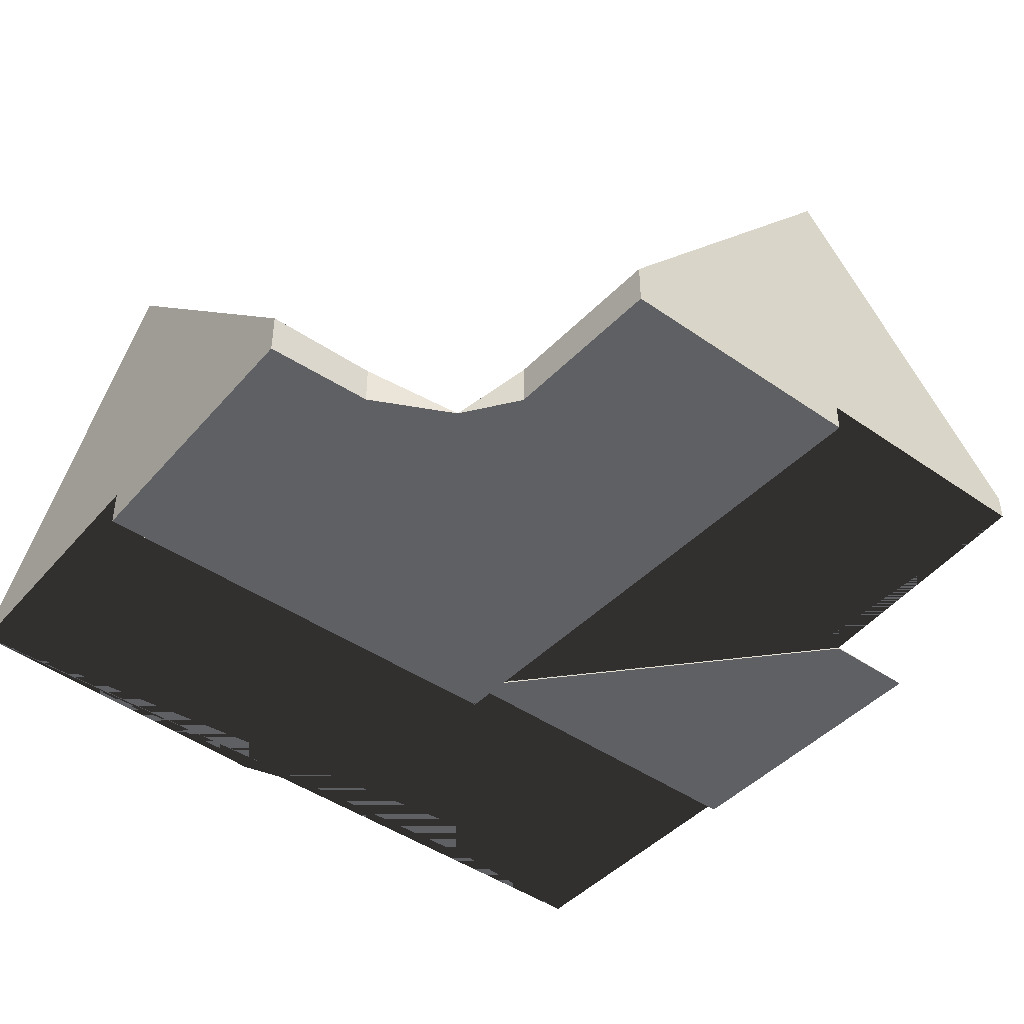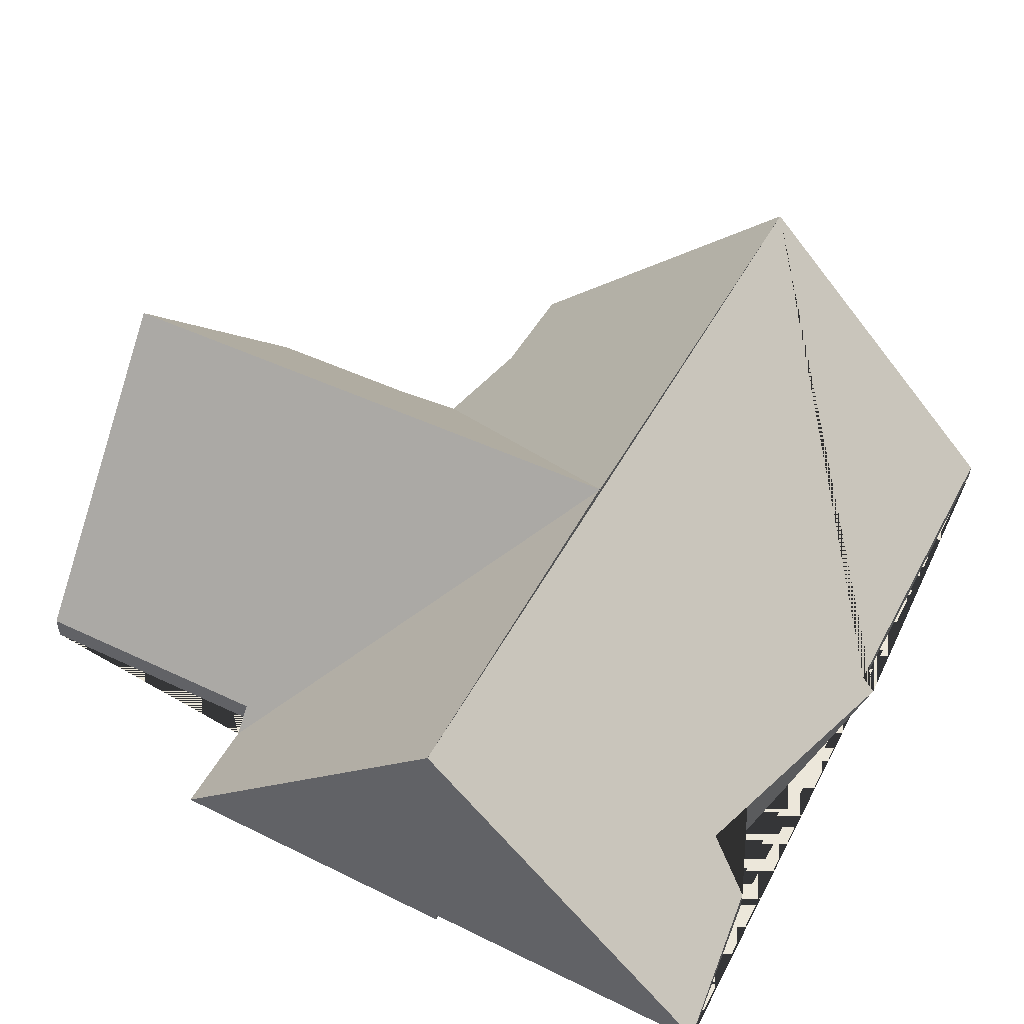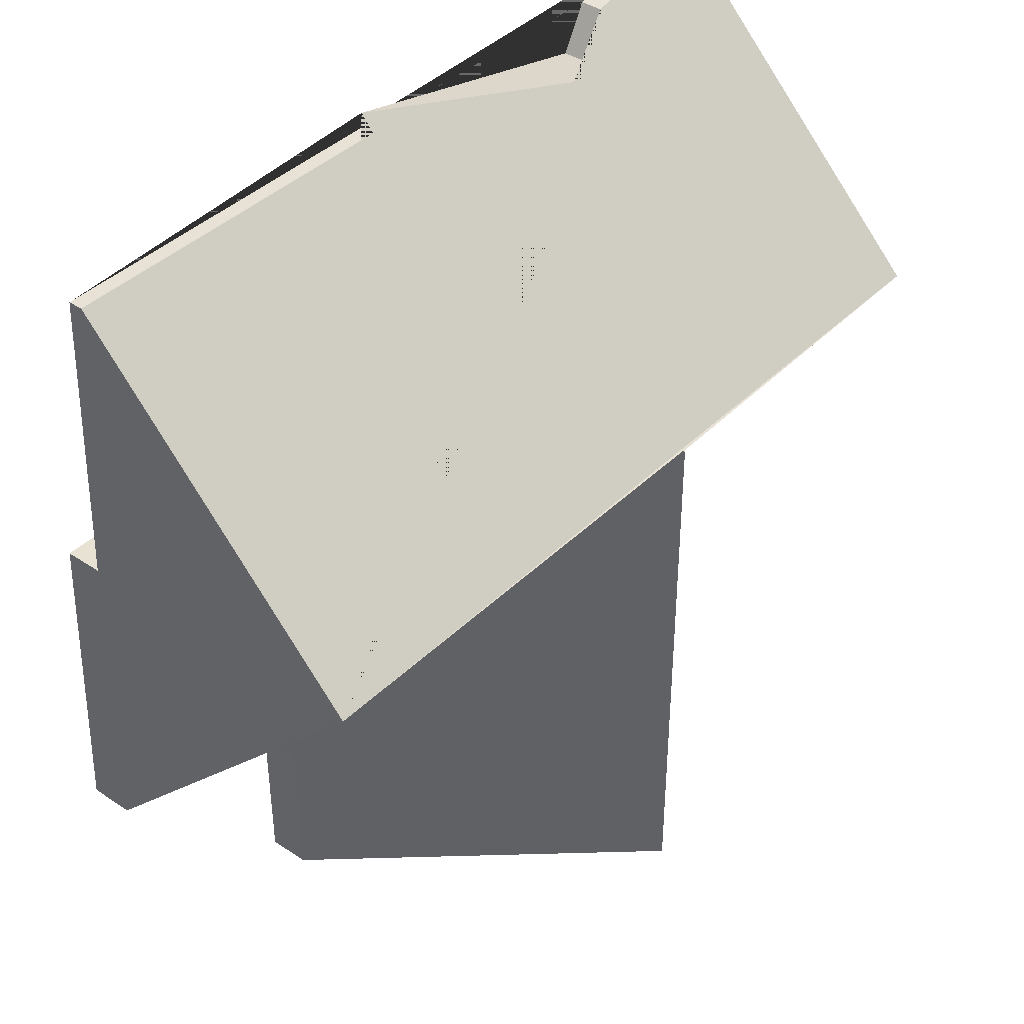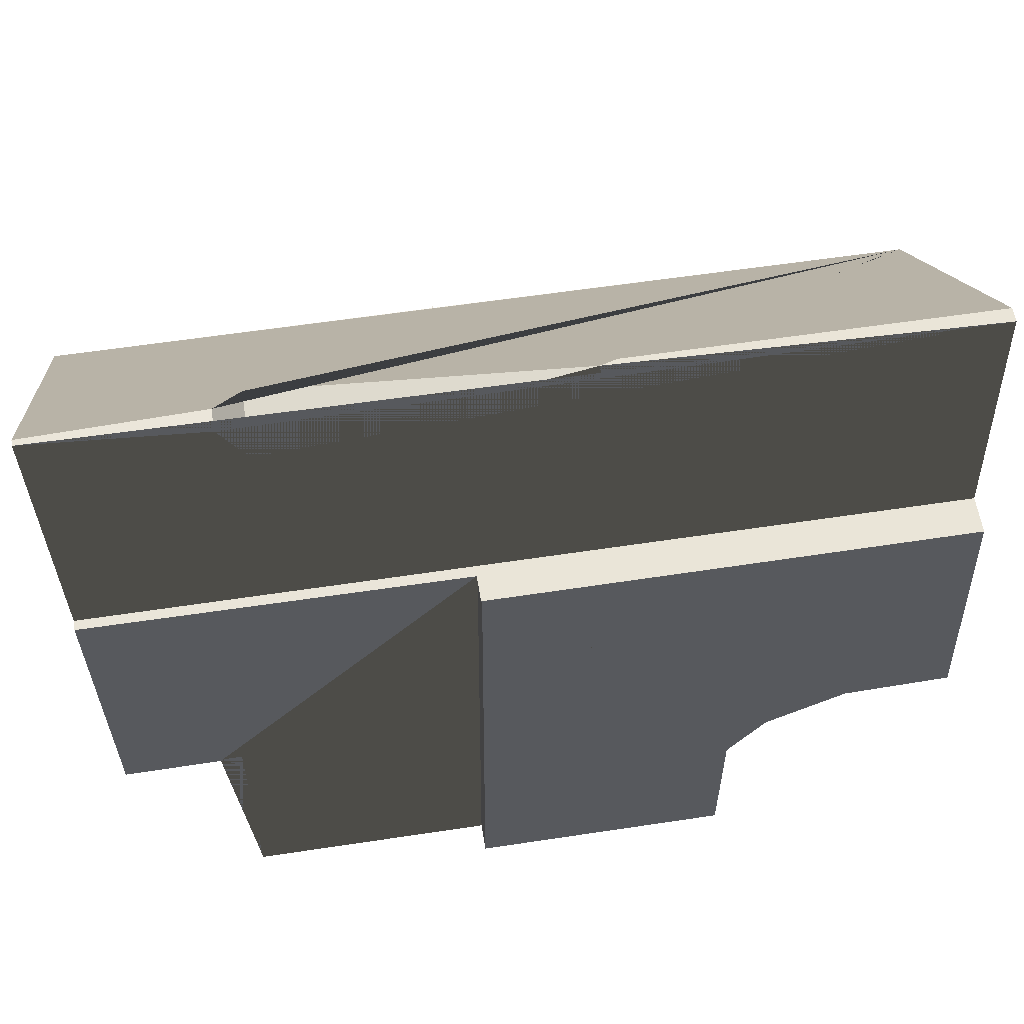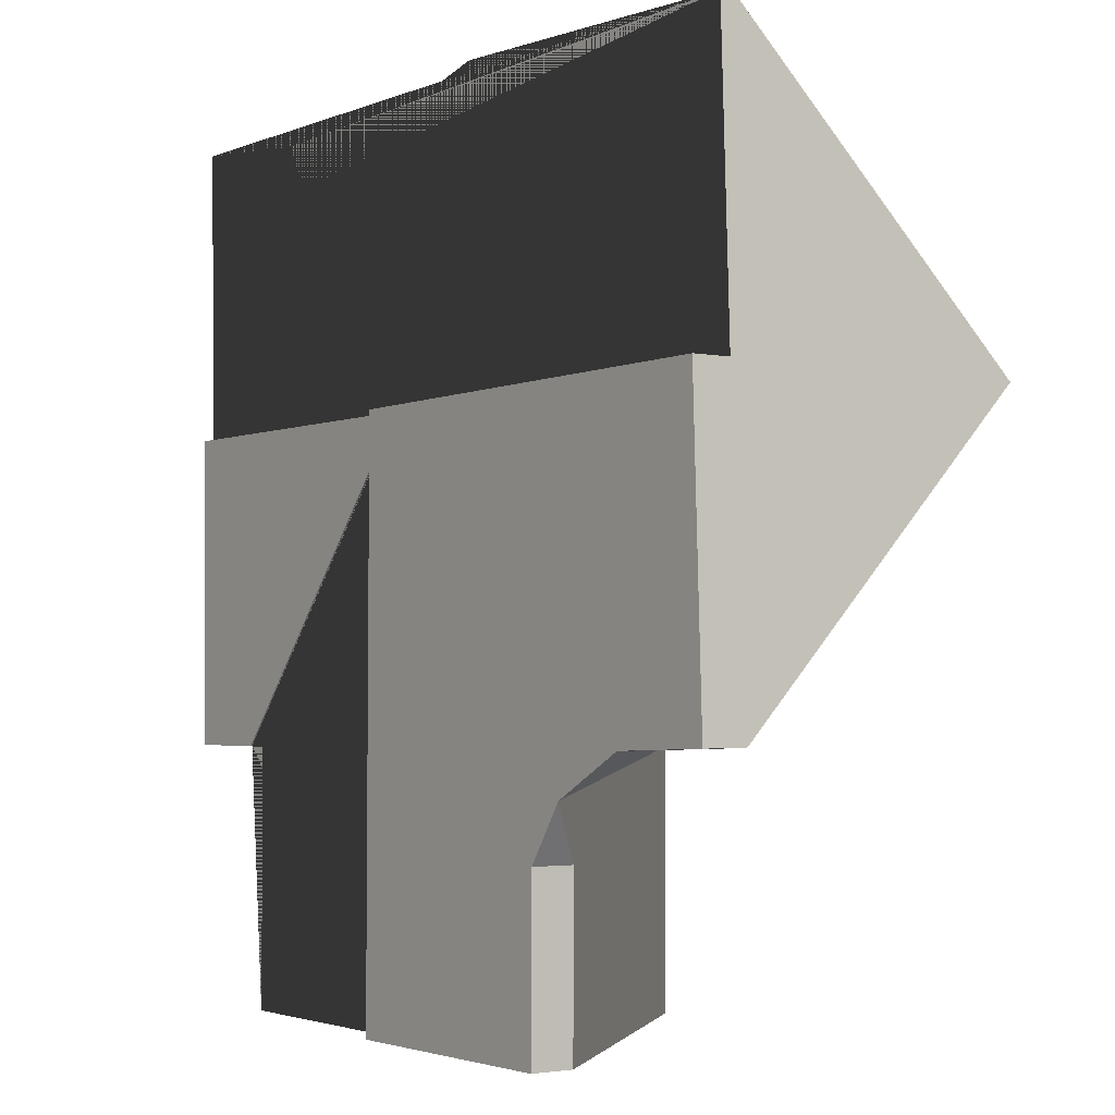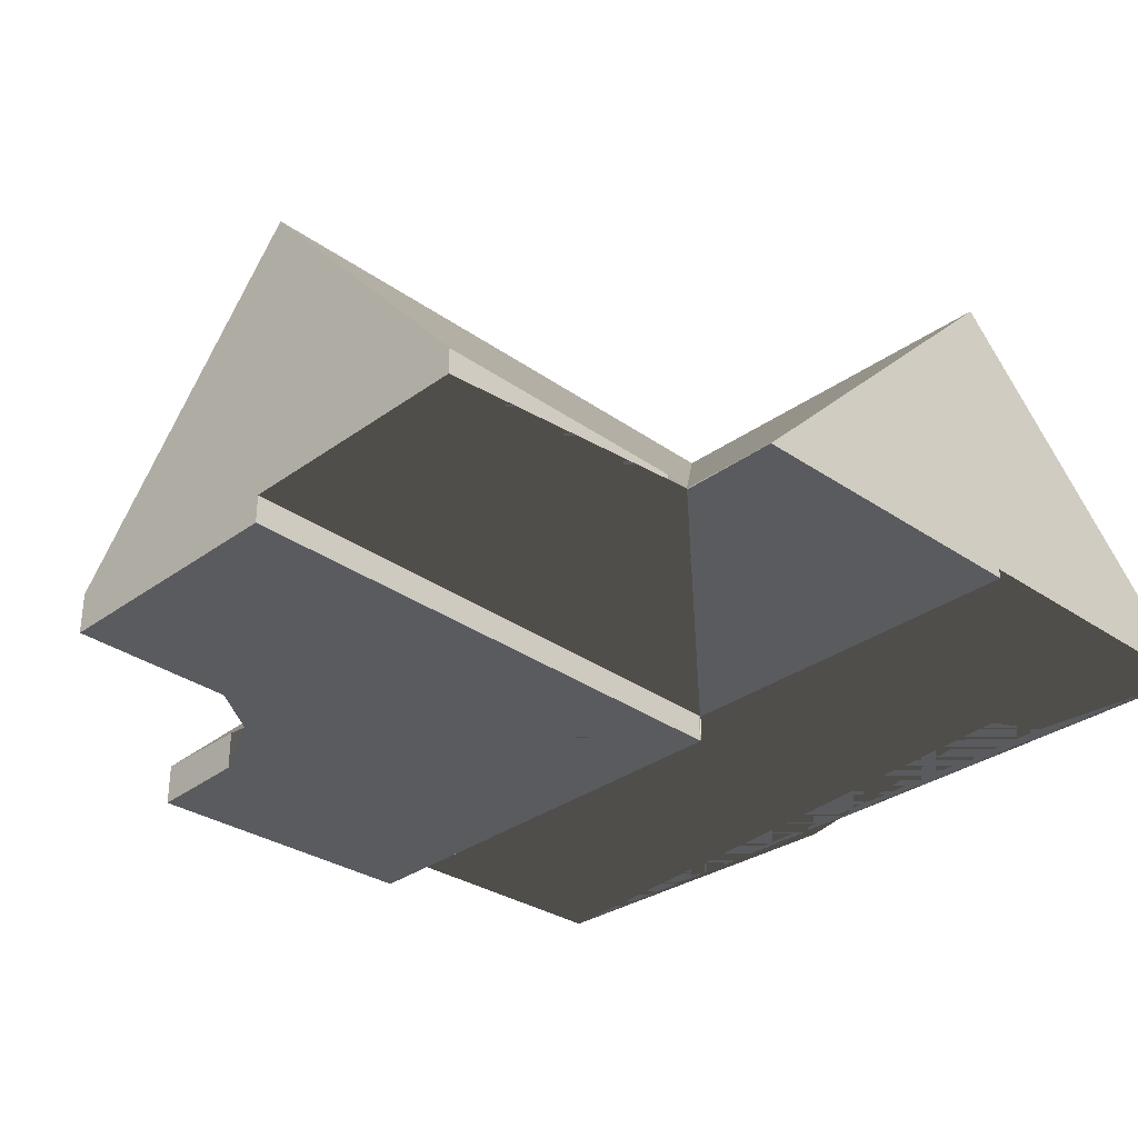
<metadata>
{"format":"obj","ext":"obj","renderer":"f3d","projection":"perspective","resolution":1024,"background":"white","views":[{"elev":-43.5,"azim":-39.6,"up":"+Z"},{"elev":50.3,"azim":117.5,"up":"+Z"},{"elev":40.2,"azim":-50.4,"up":"+Y"},{"elev":58.7,"azim":171.1,"up":"+Y"},{"elev":-2.8,"azim":-125.0,"up":"+Y"},{"elev":-32.1,"azim":45.4,"up":"+Z"}]}
</metadata>
<code>
v -0.0577 2.411 2.339
v 7.044 2.4 2.349
v 7.085 4.884 -0.1051
v 5.721 4.741 0.03668
v 5.506 4.357 0.4156
v 3.025 4.934 -0.1533
v 3.01 4.809 -0.02994
v 0.03415 4.815 -0.03596
f 1 2 3 4 5 6 7 8
l 1 2 3 4 5 6 7 8
v 0.03415 4.815 -0.1533
v 3.01 4.809 -0.1533
v 3.025 4.934 -0.1533
v 5.506 4.357 -0.1533
v 5.721 4.741 -0.1533
v 7.085 4.884 -0.1533
v 7.044 2.4 -0.1533
v -0.0577 2.411 -0.1533
f 9 10 11 12 13 14 15 16
l 9 10 11 12 13 14 15 16
v -0.0577 2.411 2.339
v -0.0577 2.411 -0.1533
v 7.044 2.4 -0.1533
v 7.044 2.4 2.349
f 17 18 19 20
l 17 18 19 20
v 7.044 2.4 2.349
v 7.044 2.4 -0.1533
v 7.085 4.884 -0.1533
v 7.085 4.884 -0.1051
f 21 22 23 24
l 21 22 23 24
v 7.085 4.884 -0.1051
v 7.085 4.884 -0.1533
v 5.721 4.741 -0.1533
v 5.721 4.741 0.03668
f 25 26 27 28
l 25 26 27 28
v 5.721 4.741 0.03668
v 5.721 4.741 -0.1533
v 5.506 4.357 -0.1533
v 5.506 4.357 0.4156
f 29 30 31 32
l 29 30 31 32
v 5.506 4.357 0.4156
v 5.506 4.357 -0.1533
v 3.025 4.934 -0.1533
f 33 34 35
l 33 34 35
v 3.025 4.934 -0.1533
v 3.01 4.809 -0.1533
v 3.01 4.809 -0.02994
f 36 37 38
l 36 37 38
v 3.01 4.809 -0.02994
v 3.01 4.809 -0.1533
v 0.03415 4.815 -0.1533
v 0.03415 4.815 -0.03596
f 39 40 41 42
l 39 40 41 42
v 0.03415 4.815 -0.03596
v 0.03415 4.815 -0.1533
v -0.0577 2.411 -0.1533
v -0.0577 2.411 2.339
f 43 44 45 46
l 43 44 45 46
v 3.927 2.389 2.361
v 3.911 2.389 2.38
v 3.922 2.383 2.367
v 3.941 -2.349 2.358
v 6.004 -2.351 -0.006902
v 6.001 -0.1934 -0.009624
v 6.187 -0.1948 -0.2229
f 47 48 49 50 51 52 53
l 47 48 49 50 51 52 53
v 6.187 -0.1948 -0.2229
v 6.001 -0.1934 -0.2229
v 6.004 -2.351 -0.2229
v 3.941 -2.349 -0.2229
v 3.922 2.383 -0.2229
v 3.911 2.389 -0.2229
v 3.927 2.389 -0.2229
f 54 55 56 57 58 59 60
l 54 55 56 57 58 59 60
v 3.927 2.389 2.361
v 3.927 2.389 -0.2229
v 3.911 2.389 -0.2229
v 3.911 2.389 2.38
f 61 62 63 64
l 61 62 63 64
v 3.911 2.389 2.38
v 3.911 2.389 -0.2229
v 3.922 2.383 -0.2229
v 3.922 2.383 2.367
f 65 66 67 68
l 65 66 67 68
v 3.922 2.383 2.367
v 3.922 2.383 -0.2229
v 3.941 -2.349 -0.2229
v 3.941 -2.349 2.358
f 69 70 71 72
l 69 70 71 72
v 3.941 -2.349 2.358
v 3.941 -2.349 -0.2229
v 6.004 -2.351 -0.2229
v 6.004 -2.351 -0.006902
f 73 74 75 76
l 73 74 75 76
v 6.004 -2.351 -0.006902
v 6.004 -2.351 -0.2229
v 6.001 -0.1934 -0.2229
v 6.001 -0.1934 -0.009624
f 77 78 79 80
l 77 78 79 80
v 6.001 -0.1934 -0.009624
v 6.001 -0.1934 -0.2229
v 6.187 -0.1948 -0.2229
f 81 82 83
l 81 82 83
v 6.187 -0.1948 -0.2229
v 3.927 2.389 -0.2229
v 3.927 2.389 2.361
f 84 85 86
l 84 85 86
v 7.044 2.4 2.349
v 3.927 2.389 2.361
v 6.187 -0.1948 -0.2229
v 7.001 -0.201 -0.2349
f 87 88 89 90
l 87 88 89 90
v 7.001 -0.201 -0.2349
v 6.187 -0.1948 -0.2349
v 3.927 2.389 -0.2349
v 7.044 2.4 -0.2349
f 91 92 93 94
l 91 92 93 94
v 7.044 2.4 2.349
v 7.044 2.4 -0.2349
v 3.927 2.389 -0.2349
v 3.927 2.389 2.361
f 95 96 97 98
l 95 96 97 98
v 3.927 2.389 2.361
v 3.927 2.389 -0.2349
v 6.187 -0.1948 -0.2349
v 6.187 -0.1948 -0.2229
f 99 100 101 102
l 99 100 101 102
v 6.187 -0.1948 -0.2229
v 6.187 -0.1948 -0.2349
v 7.001 -0.201 -0.2349
f 103 104 105
l 103 104 105
v 7.001 -0.201 -0.2349
v 7.044 2.4 -0.2349
v 7.044 2.4 2.349
f 106 107 108
l 106 107 108
v -0.0577 2.411 2.339
v -0.1535 -0.09634 -0.1034
v 0.7563 -0.1288 -0.1267
v 1.427 -0.4799 -0.4626
v 3.911 2.389 2.354
v 3.927 2.389 2.354
v 3.93 2.392 2.357
f 109 110 111 112 113 114 115
l 109 110 111 112 113 114 115
v 3.93 2.392 -0.4626
v 3.927 2.389 -0.4626
v 3.911 2.389 -0.4626
v 1.427 -0.4799 -0.4626
v 0.7563 -0.1288 -0.4626
v -0.1535 -0.09634 -0.4626
v -0.0577 2.411 -0.4626
f 116 117 118 119 120 121 122
l 116 117 118 119 120 121 122
v -0.0577 2.411 2.339
v -0.0577 2.411 -0.4626
v -0.1535 -0.09634 -0.4626
v -0.1535 -0.09634 -0.1034
f 123 124 125 126
l 123 124 125 126
v -0.1535 -0.09634 -0.1034
v -0.1535 -0.09634 -0.4626
v 0.7563 -0.1288 -0.4626
v 0.7563 -0.1288 -0.1267
f 127 128 129 130
l 127 128 129 130
v 0.7563 -0.1288 -0.1267
v 0.7563 -0.1288 -0.4626
v 1.427 -0.4799 -0.4626
f 131 132 133
l 131 132 133
v 3.911 2.389 2.354
v 3.911 2.389 -0.4626
v 3.927 2.389 -0.4626
v 3.927 2.389 2.354
f 134 135 136 137
l 134 135 136 137
v 3.927 2.389 2.354
v 3.927 2.389 -0.4626
v 3.93 2.392 -0.4626
v 3.93 2.392 2.357
f 138 139 140 141
l 138 139 140 141
v 3.93 2.392 2.357
v 3.93 2.392 -0.4626
v -0.0577 2.411 -0.4626
v -0.0577 2.411 2.339
f 142 143 144 145
l 142 143 144 145
v 3.911 2.389 2.354
v 1.427 -0.4799 -0.4626
v 1.744 -0.9399 -0.1089
v 1.751 -2.347 -0.1104
v 3.941 -2.349 2.358
v 3.922 2.383 2.367
f 146 147 148 149 150 151
l 146 147 148 149 150 151
v 3.922 2.383 -0.4626
v 3.941 -2.349 -0.4626
v 1.751 -2.347 -0.4626
v 1.744 -0.9399 -0.4626
v 1.427 -0.4799 -0.4626
v 3.911 2.389 -0.4626
f 152 153 154 155 156 157
l 152 153 154 155 156 157
v 1.427 -0.4799 -0.4626
v 1.744 -0.9399 -0.4626
v 1.744 -0.9399 -0.1089
f 158 159 160
l 158 159 160
v 1.744 -0.9399 -0.1089
v 1.744 -0.9399 -0.4626
v 1.751 -2.347 -0.4626
v 1.751 -2.347 -0.1104
f 161 162 163 164
l 161 162 163 164
v 1.751 -2.347 -0.1104
v 1.751 -2.347 -0.4626
v 3.941 -2.349 -0.4626
v 3.941 -2.349 2.358
f 165 166 167 168
l 165 166 167 168
v 3.941 -2.349 2.358
v 3.941 -2.349 -0.4626
v 3.922 2.383 -0.4626
v 3.922 2.383 2.367
f 169 170 171 172
l 169 170 171 172
v 3.922 2.383 2.367
v 3.922 2.383 -0.4626
v 3.911 2.389 -0.4626
v 3.911 2.389 2.354
f 173 174 175 176
l 173 174 175 176

</code>
